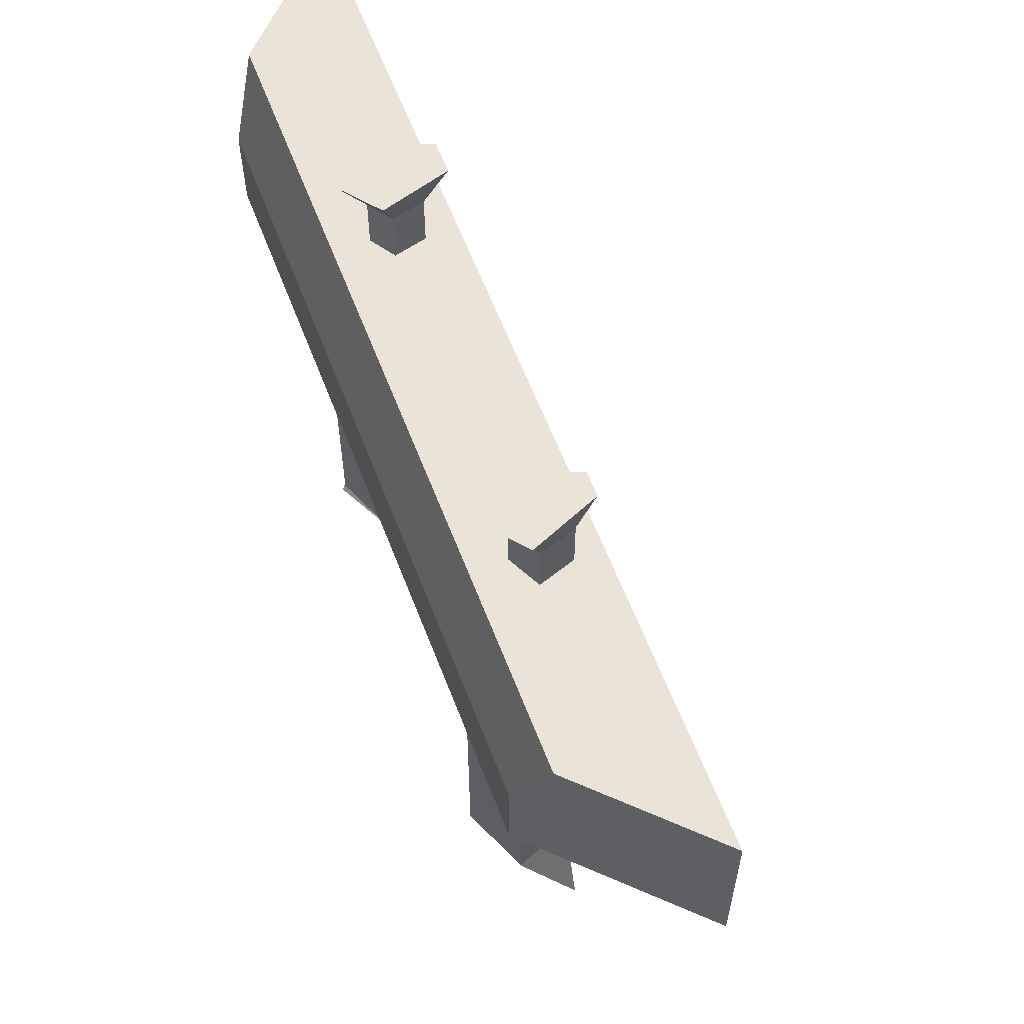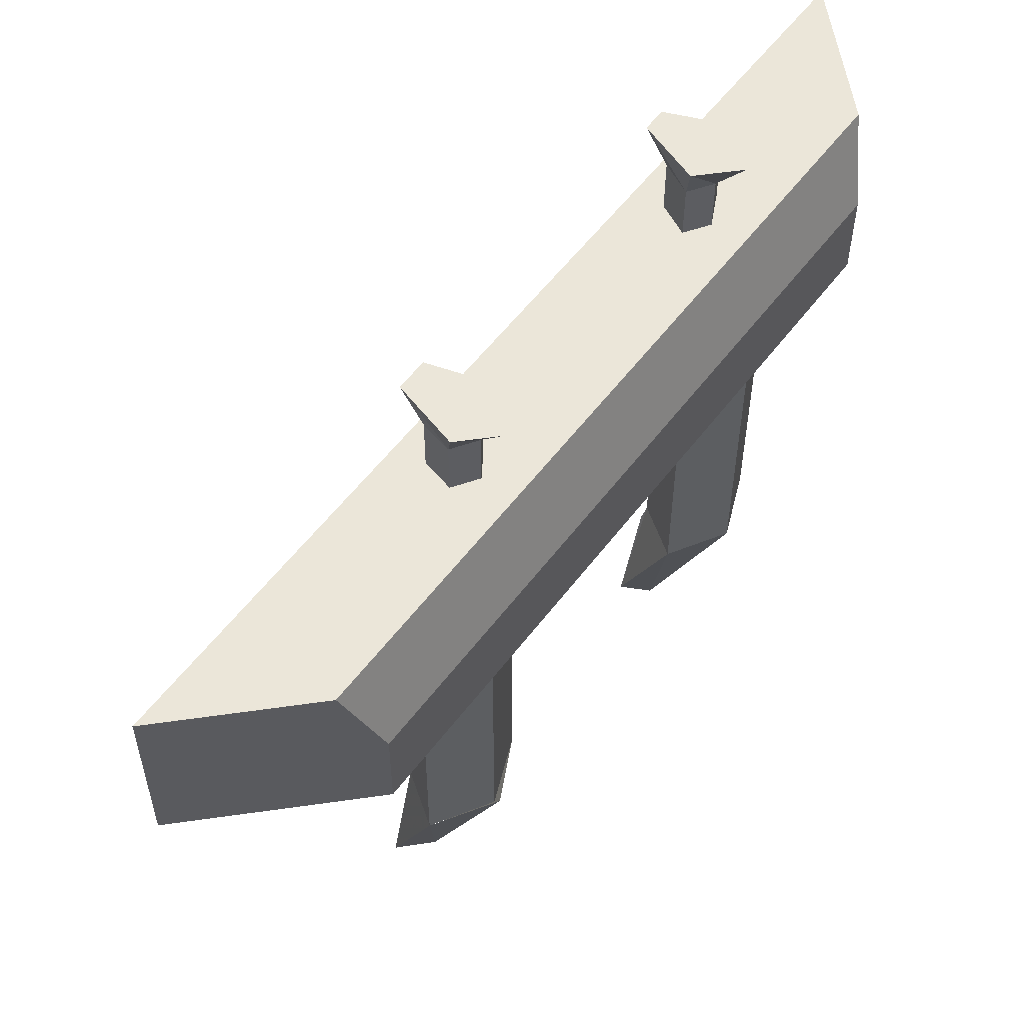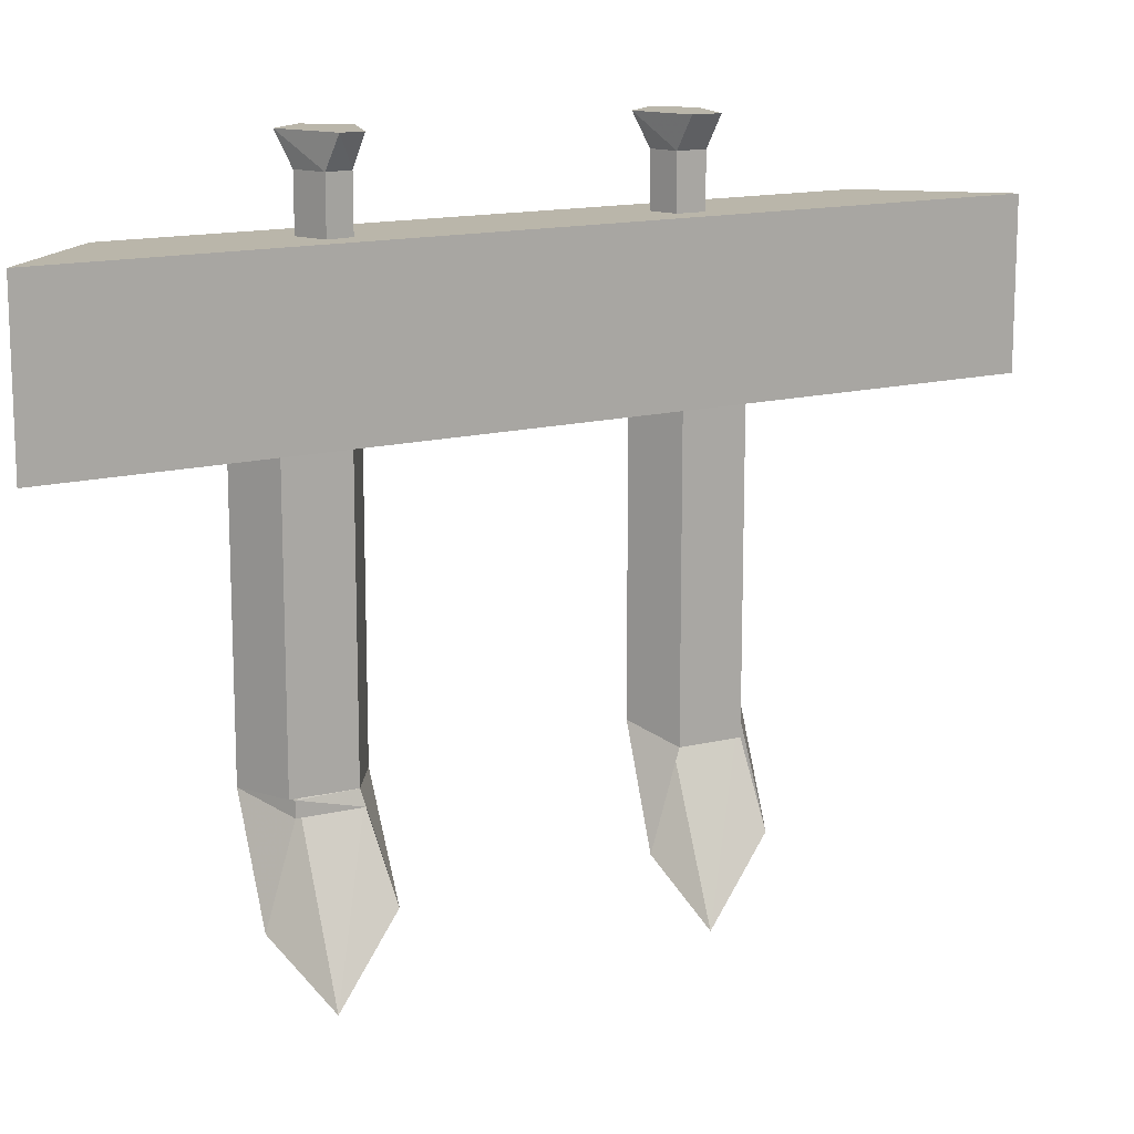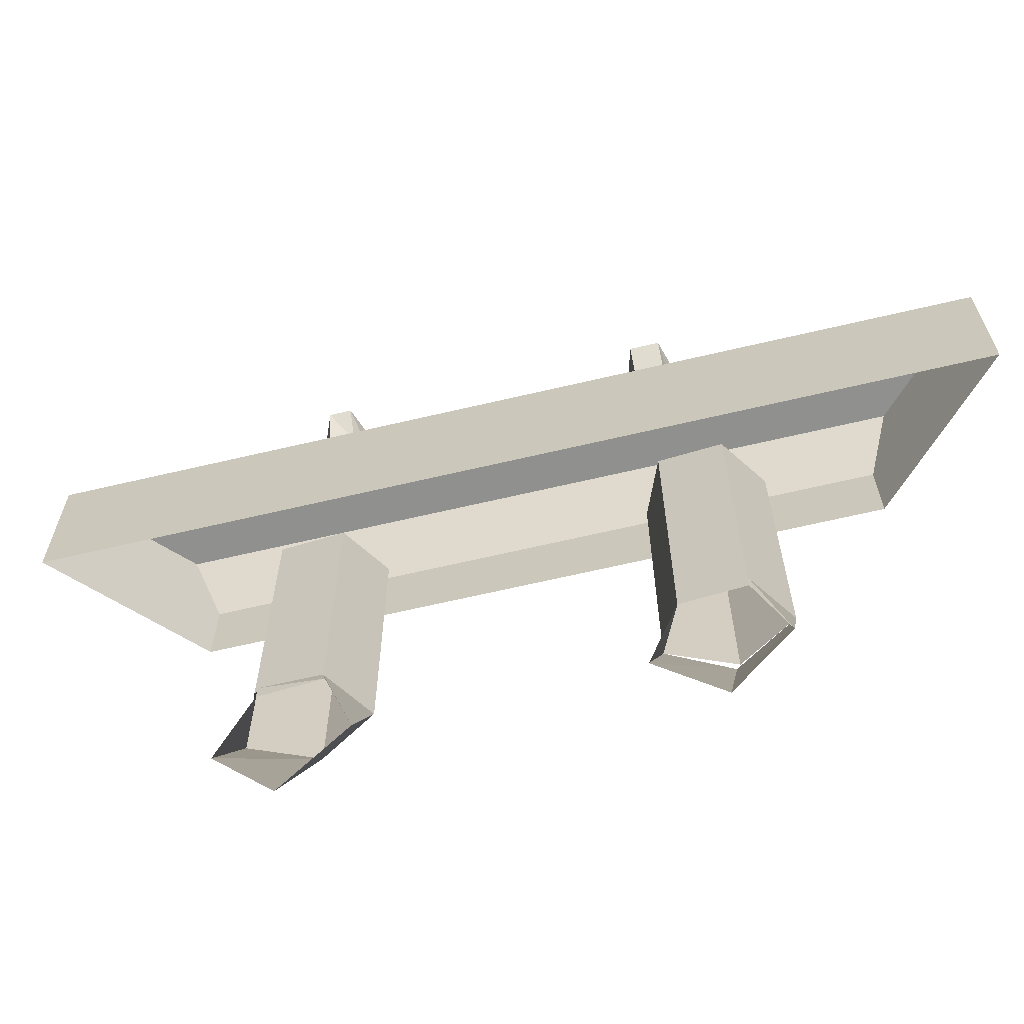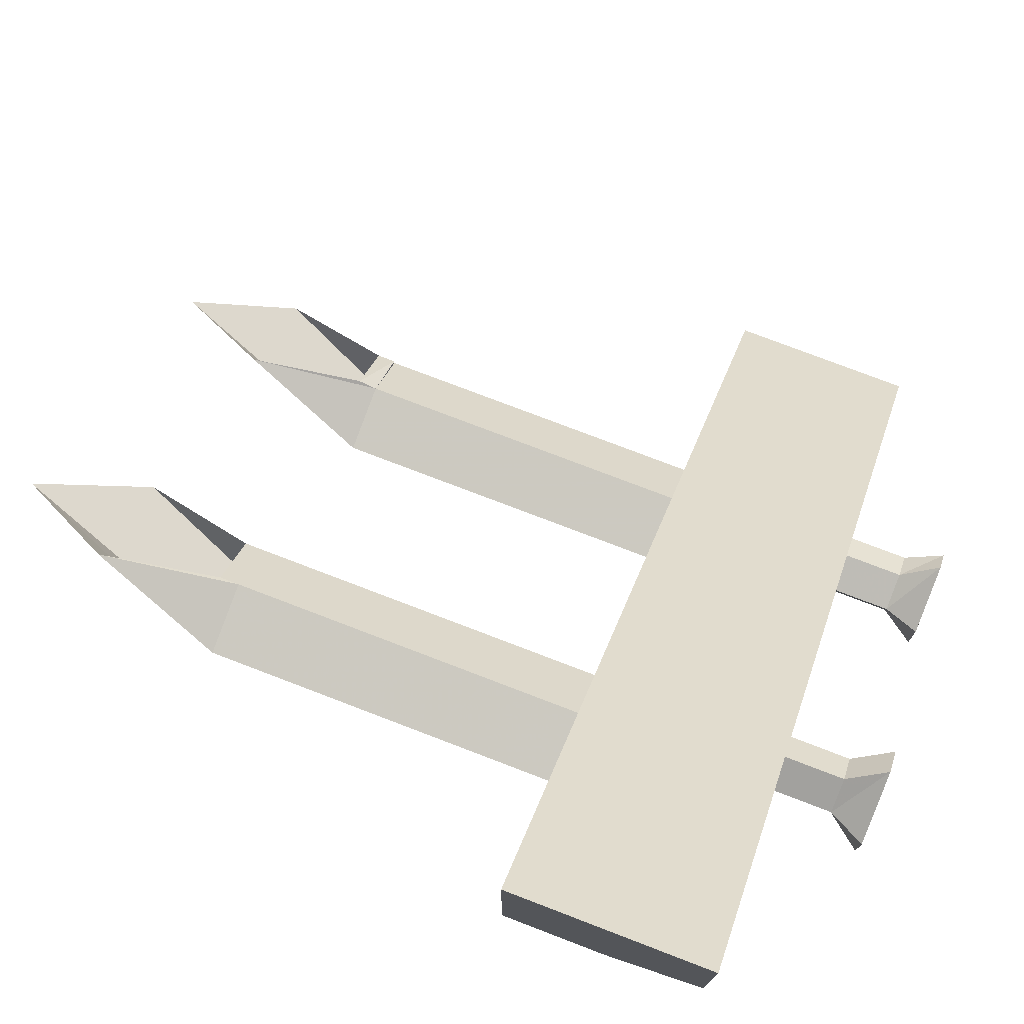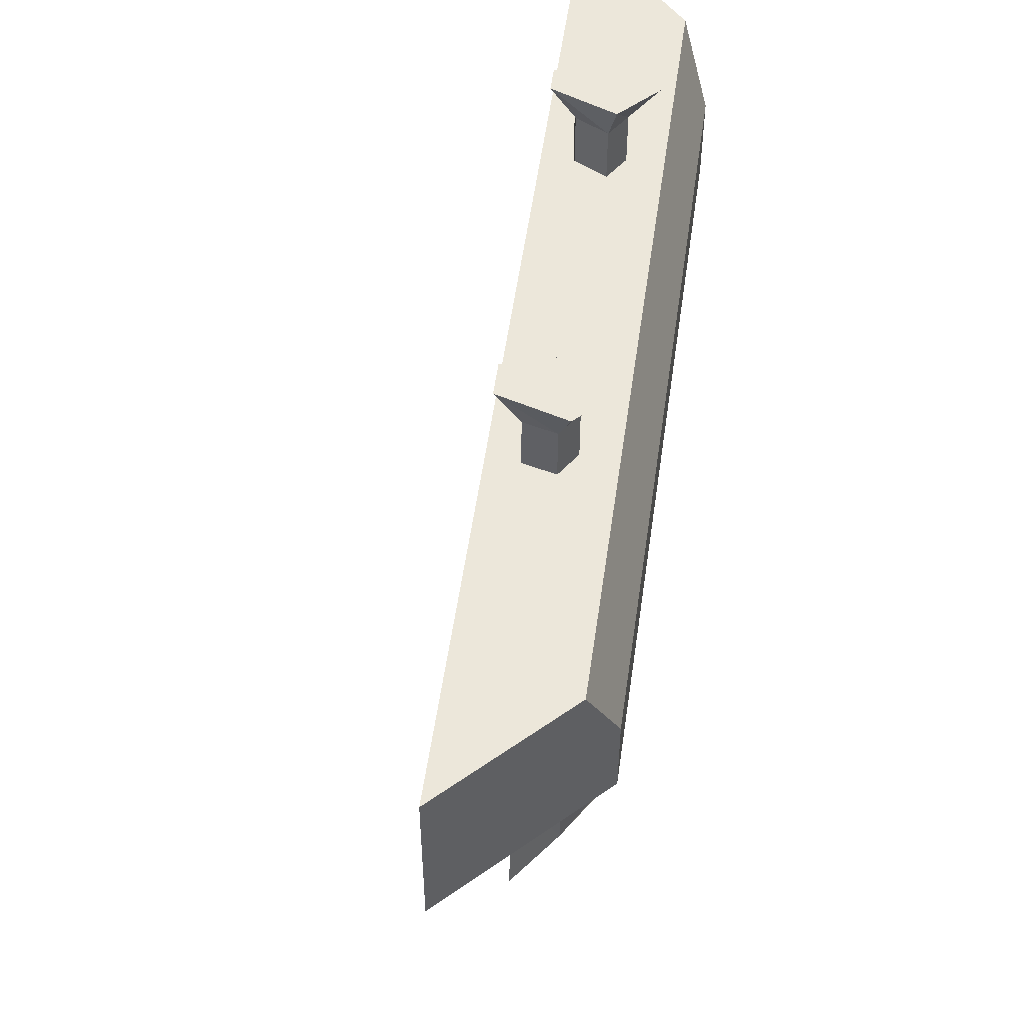
<metadata>
{"format":"obj","ext":"obj","renderer":"f3d","projection":"perspective","resolution":1024,"background":"white","views":[{"elev":61.0,"azim":-156.0,"up":"+Y"},{"elev":56.2,"azim":81.5,"up":"+Y"},{"elev":13.8,"azim":-76.6,"up":"+Y"},{"elev":-65.6,"azim":-31.7,"up":"+Y"},{"elev":76.1,"azim":111.0,"up":"+Z"},{"elev":53.9,"azim":53.1,"up":"+Y"}]}
</metadata>
<code>
v -0.5 0.4375 -0.5
v -0.2188 0.5625 -0.5
v -0.5 0.6797 -0.5
v 0.5 0.6797 0.5
v 0.5 0.4375 0.5
v 0.5 0.5625 0.2188
v 0.5 0.4375 0.2188
v -0.2188 0.4375 -0.5
v -0.2734 0.6797 -0.5
v 0.5 0.6797 0.2734
v -0.2031 0.8047 -0.2188
v -0.1797 0.8047 -0.1953
v -0.1562 0.7578 -0.2188
v -0.1875 0.7578 -0.2422
v -0.1641 0.8047 -0.3125
v -0.09375 0.8047 -0.2344
v -0.1094 0.7578 -0.2344
v -0.1094 0.6797 -0.2344
v -0.1562 0.6797 -0.2188
v -0.1875 0.6797 -0.2422
v -0.1641 0.7578 -0.2891
v -0.09375 0.8047 -0.3047
v -0.1172 0.7578 -0.2734
v -0.1172 0.6797 -0.2734
v -0.1641 0.6797 -0.2891
v 0.1406 0.8047 0.125
v 0.1719 0.8047 0.1562
v 0.1953 0.7578 0.1328
v 0.1641 0.7578 0.1016
v 0.1875 0.8047 0.03906
v 0.2578 0.8047 0.1094
v 0.2344 0.7578 0.1094
v 0.2344 0.6797 0.1094
v 0.1953 0.6797 0.1328
v 0.1641 0.6797 0.1016
v 0.1875 0.7578 0.0625
v 0.2578 0.8047 0.04688
v 0.2266 0.7578 0.07031
v 0.2266 0.6797 0.07031
v 0.1875 0.6797 0.0625
v 0.1797 0.4375 0.1094
v 0.2422 0.4375 0.1797
v 0.2422 0 0.1797
v 0.1797 0 0.1094
v 0.2109 0.4375 0.03125
v 0.2109 0 0.03125
v 0.3047 0.4375 0.07031
v 0.3047 0 0.07031
v 0.3281 0.4375 0.1641
v 0.3281 0 0.1641
v 0.2734 -0.1641 0.2109
v 0.2422 -0.02344 0.1797
v 0.1797 -0.02344 0.1094
v 0.1484 -0.1641 0.07812
v 0.3047 0 0.0625
v 0.2109 -0.2891 0.1484
v -0.2109 0.4375 -0.2969
v -0.1484 0.4375 -0.2266
v -0.1484 0 -0.2266
v -0.2109 0 -0.2969
v -0.1797 0.4375 -0.375
v -0.1797 0 -0.375
v -0.08594 0.4375 -0.3359
v -0.08594 0 -0.3359
v -0.0625 0.4375 -0.2422
v -0.0625 0 -0.2422
v -0.1172 -0.1641 -0.1875
v -0.1484 -0.02344 -0.2188
v -0.2109 0 -0.2891
v -0.2109 -0.02344 -0.2891
v -0.2422 -0.1641 -0.3203
v -0.1797 -0.2891 -0.25
f 1 2 3
f 1 3 4
f 1 4 5
f 5 4 6
f 5 6 7
f 7 6 2
f 7 2 8
f 8 2 1
f 2 9 3
f 3 9 4
f 4 9 10
f 4 10 6
f 6 10 9
f 6 9 2
f 11 12 13
f 11 13 14
f 11 14 15
f 11 15 12
f 12 15 16
f 12 16 17
f 12 17 13
f 13 17 18
f 13 18 19
f 13 19 14
f 14 19 20
f 14 20 21
f 14 21 15
f 15 21 22
f 15 22 16
f 16 22 23
f 16 23 17
f 17 23 24
f 17 24 18
f 22 21 23
f 23 21 25
f 23 25 24
f 21 20 25
f 26 27 28
f 26 28 29
f 26 29 30
f 26 30 27
f 27 30 31
f 27 31 32
f 27 32 28
f 28 32 33
f 28 33 34
f 28 34 29
f 29 34 35
f 29 35 36
f 29 36 30
f 30 36 37
f 30 37 31
f 31 37 38
f 31 38 32
f 32 38 39
f 32 39 33
f 37 36 38
f 38 36 40
f 38 40 39
f 36 35 40
f 41 42 43
f 41 43 44
f 41 44 45
f 45 44 46
f 45 46 47
f 47 46 48
f 47 48 49
f 49 48 50
f 49 50 42
f 42 50 43
f 43 50 51
f 43 51 52
f 43 52 44
f 44 52 53
f 44 53 46
f 46 53 54
f 46 54 55
f 55 54 56
f 55 56 50
f 50 56 51
f 57 58 59
f 57 59 60
f 57 60 61
f 61 60 62
f 61 62 63
f 63 62 64
f 63 64 65
f 65 64 66
f 65 66 58
f 58 66 59
f 59 66 67
f 59 67 68
f 59 68 69
f 69 68 70
f 69 70 62
f 62 70 71
f 62 71 64
f 64 71 72
f 64 72 66
f 66 72 67

</code>
